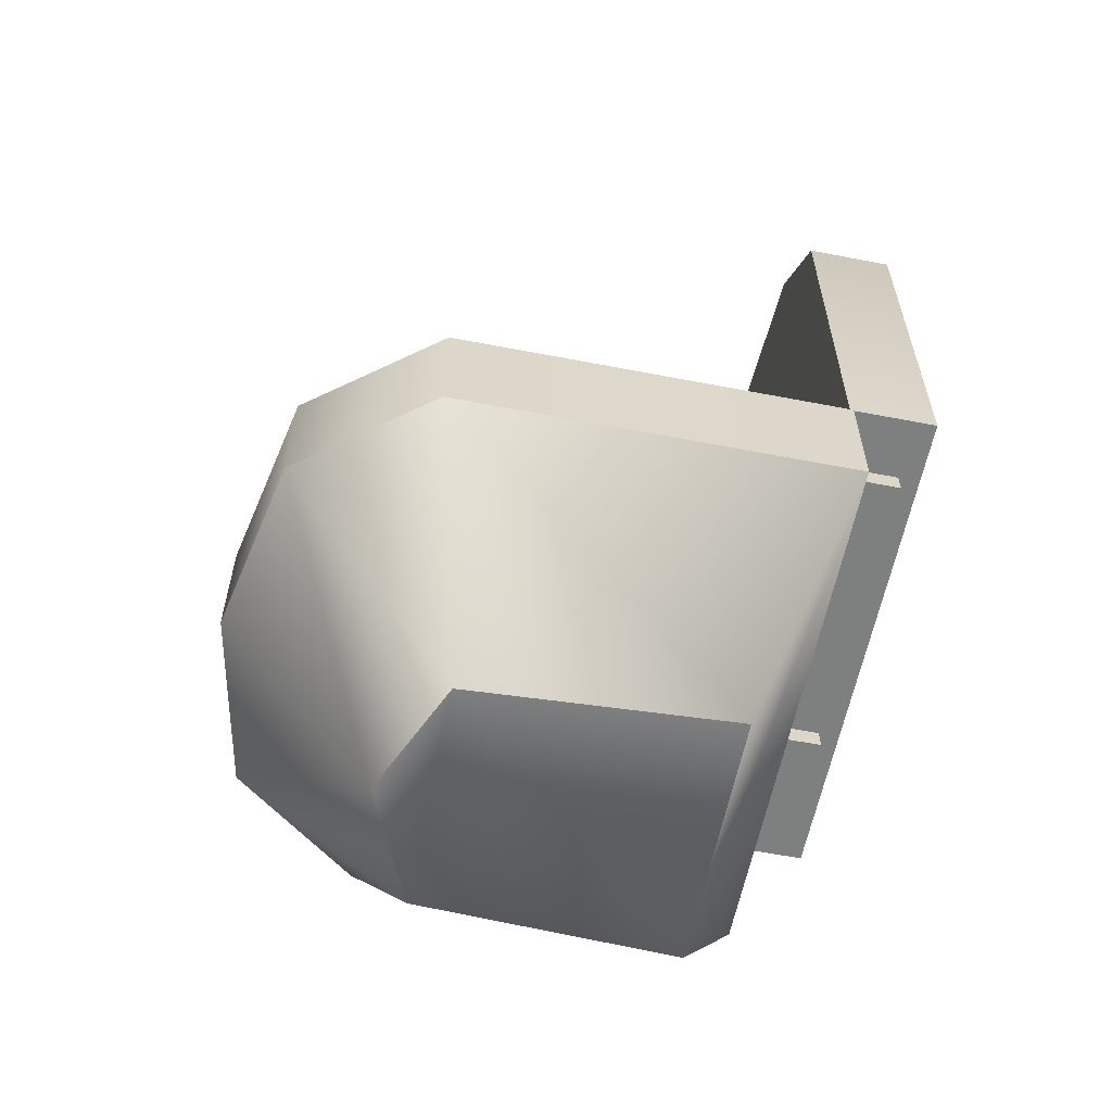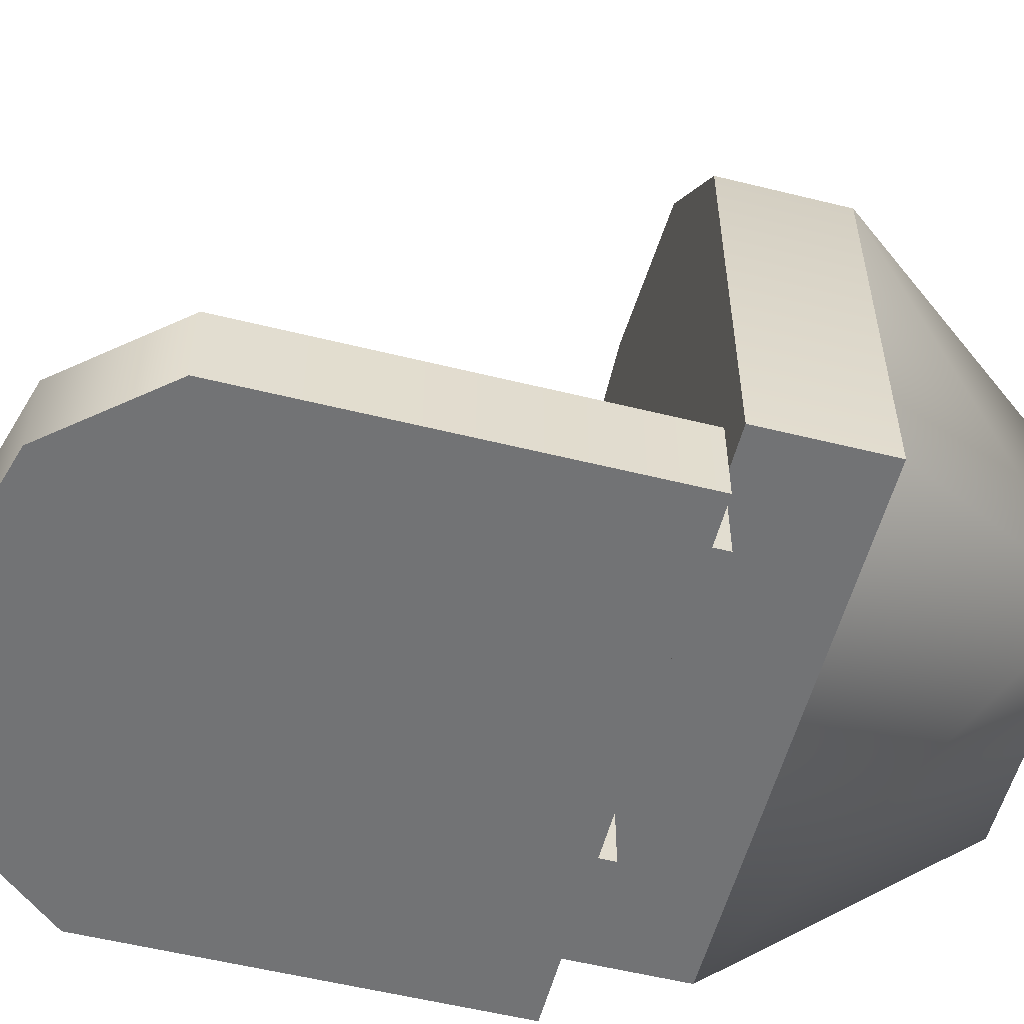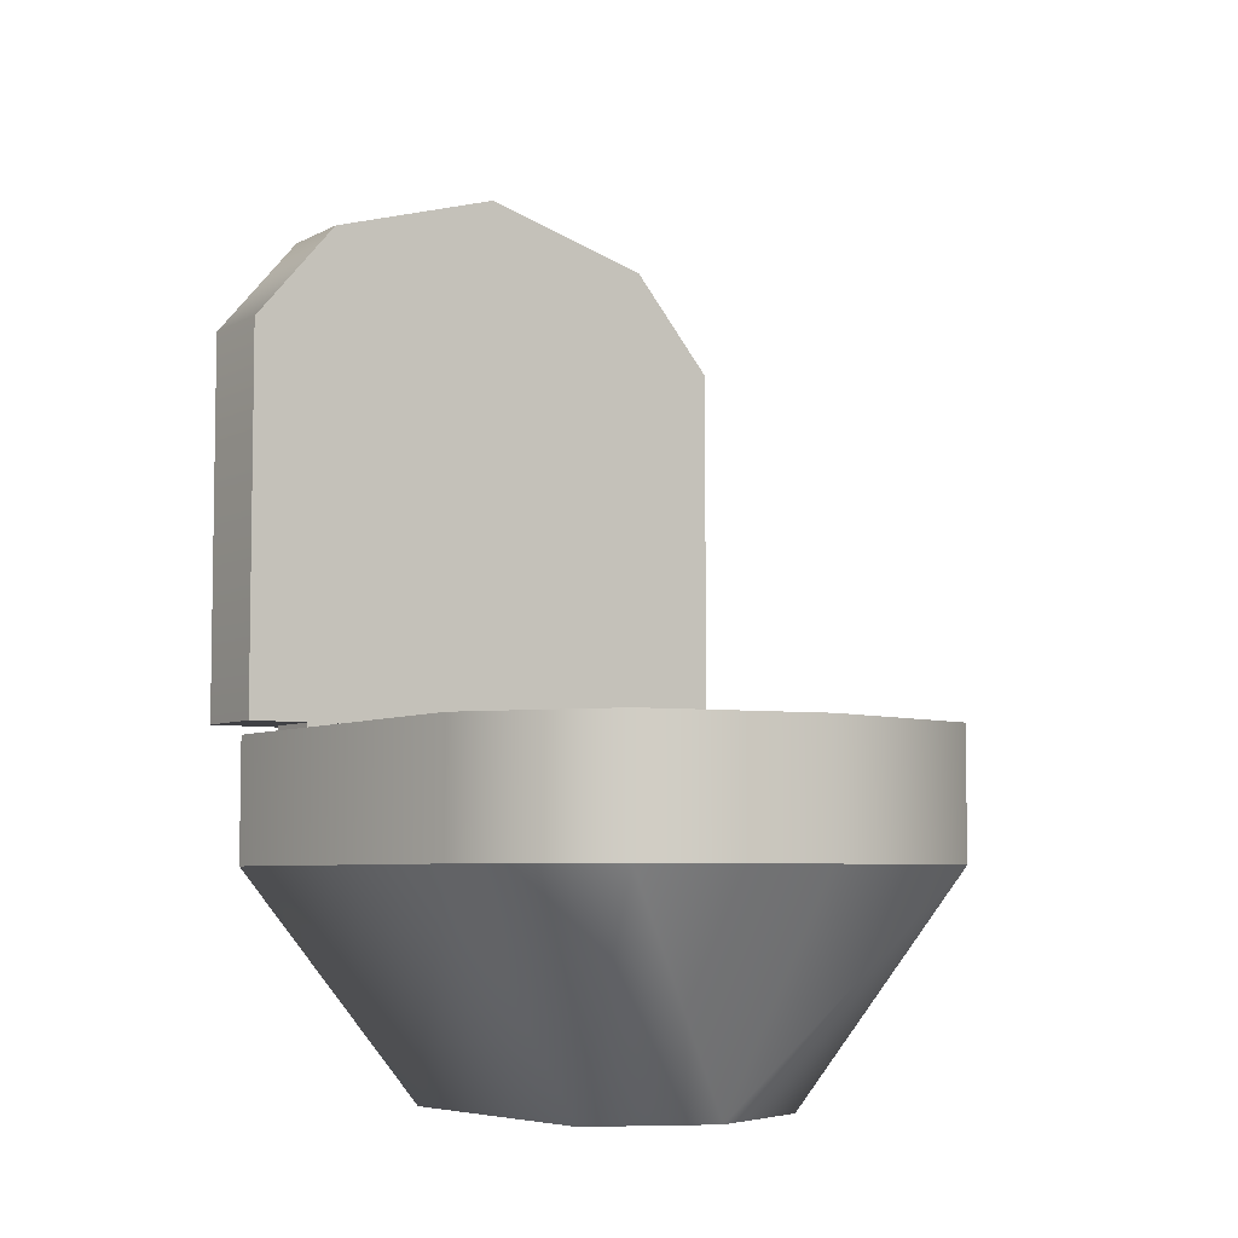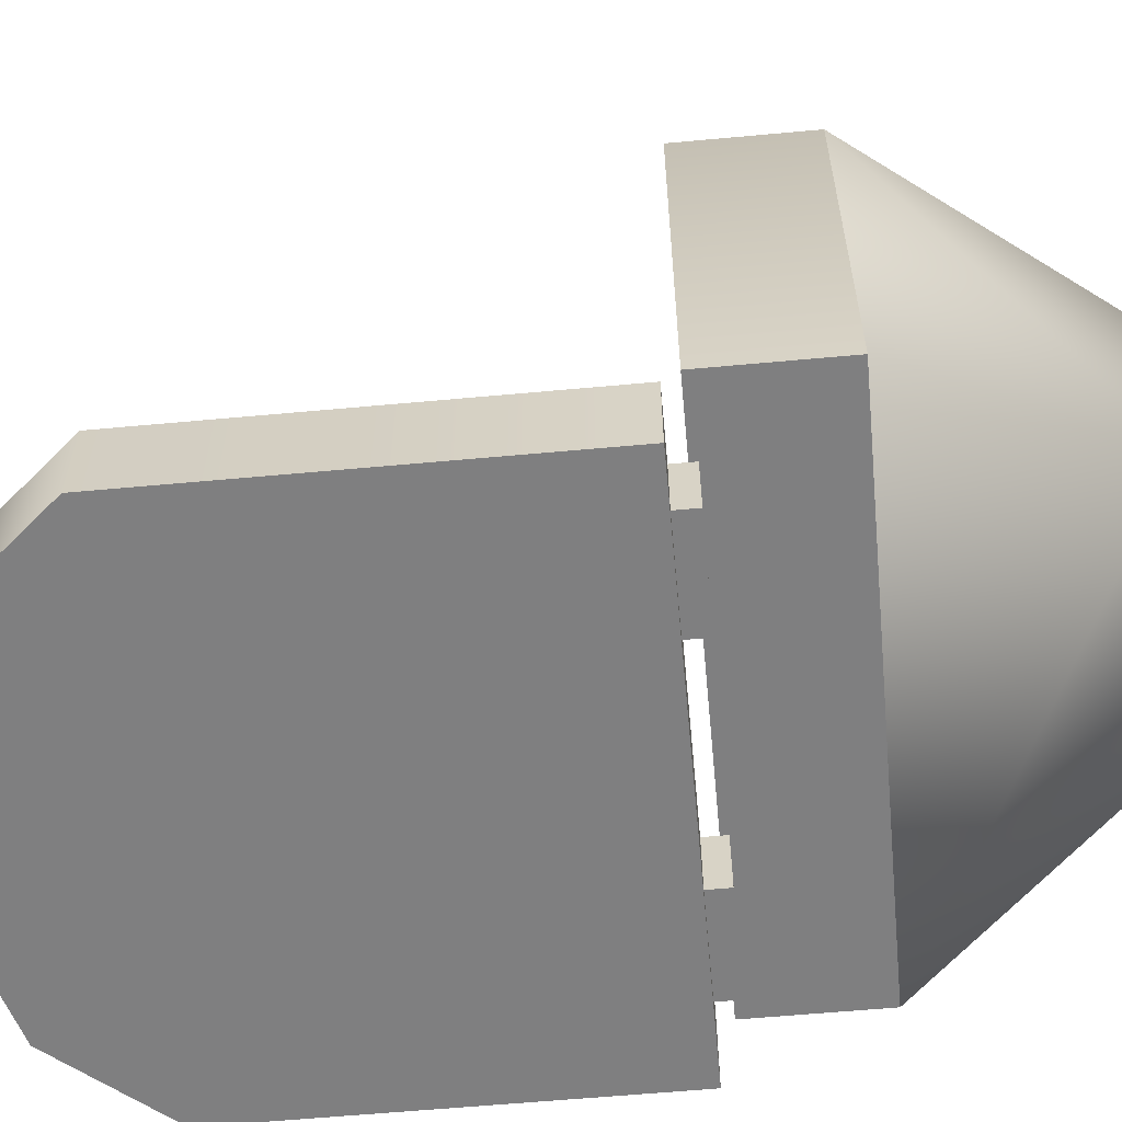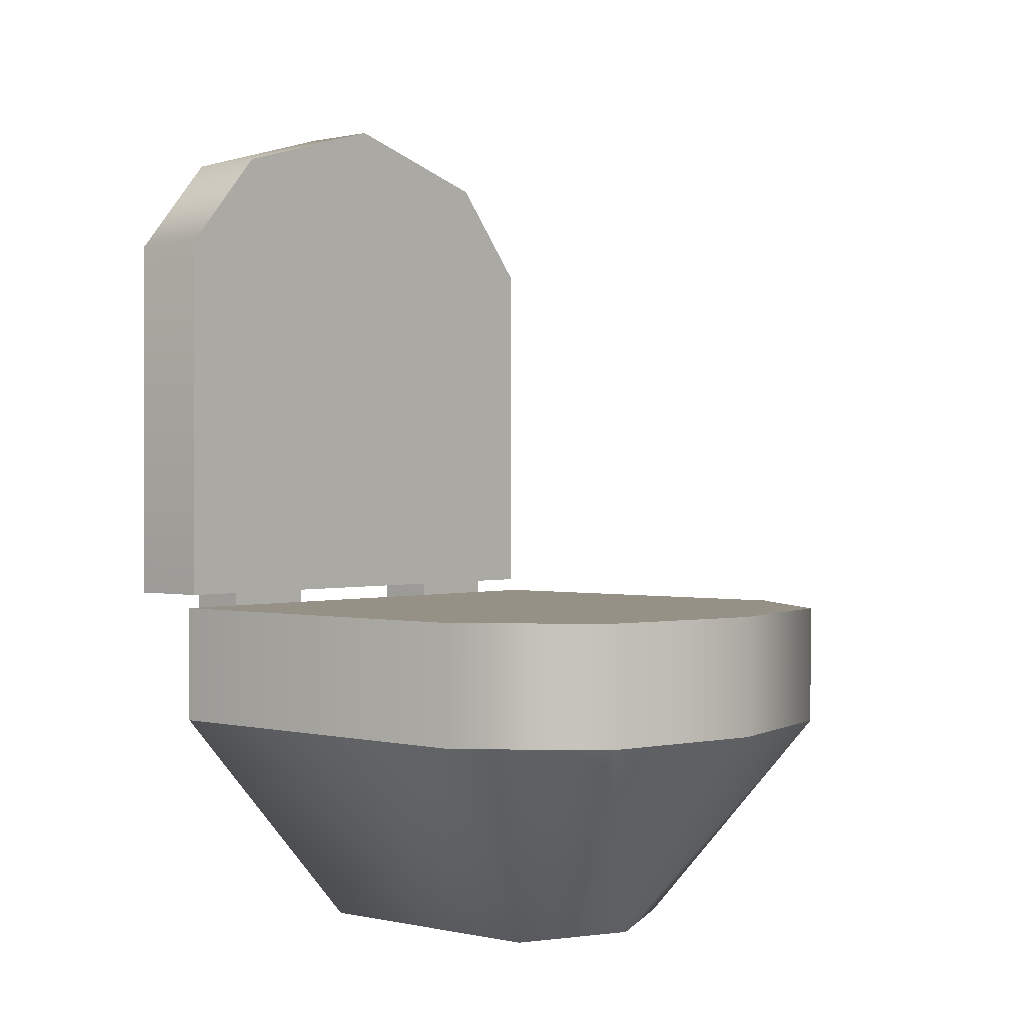
<metadata>
{"format":"obj","ext":"obj","renderer":"f3d","projection":"perspective","resolution":1024,"background":"white","views":[{"elev":-59.6,"azim":78.8,"up":"+Y"},{"elev":-55.7,"azim":-104.6,"up":"+Z"},{"elev":-5.9,"azim":-33.5,"up":"+Y"},{"elev":-59.9,"azim":-84.6,"up":"+Z"},{"elev":0.7,"azim":-48.9,"up":"+Y"}]}
</metadata>
<code>
o model_2641
v -0.3831 0.5196 -0.4699
v -0.3831 1.081 -0.4699
v 0.3831 1.081 -0.4699
v 0.3831 0.5196 -0.4699
v 0.2594 1.227 -0.4699
v -0.2594 1.227 -0.4699
v 0 1.302 -0.4699
v 0 1.302 -0.345
v 0.2594 1.227 -0.345
v 0.2594 1.227 -0.4699
v 0 1.302 -0.4699
v -0.2594 1.227 -0.345
v -0.2594 1.227 -0.4699
v -0.3831 1.081 -0.345
v -0.3831 1.081 -0.4699
v -0.3831 0.5196 -0.4699
v -0.3831 0.5196 -0.345
v 0.3831 0.5196 -0.345
v -0.3831 0.5196 -0.345
v -0.3831 0.5196 -0.4699
v 0.3831 0.5196 -0.4699
v 0.3831 0.5196 -0.4699
v 0.3831 1.081 -0.4699
v 0.3831 1.081 -0.345
v 0.3831 0.5196 -0.345
v 0.3831 0.5196 -0.345
v 0.3831 1.081 -0.345
v -0.3831 1.081 -0.345
v -0.3831 0.5196 -0.345
v 0 1.302 -0.345
v -0.2594 1.227 -0.345
v 0.2594 1.227 -0.345
v 0.2937 0.4891 -0.3461
v 0.2937 0.5196 -0.3461
v 0.1496 0.5196 -0.3461
v 0.1496 0.4891 -0.3461
v 0.1496 0.4891 -0.3461
v 0.1496 0.5196 -0.3461
v 0.1496 0.5196 -0.4386
v 0.1496 0.4891 -0.4386
v 0.1496 0.4891 -0.4386
v 0.1496 0.5196 -0.4386
v 0.2937 0.5196 -0.4386
v 0.2937 0.4891 -0.4386
v 0.2937 0.4891 -0.4386
v 0.2937 0.5196 -0.4386
v 0.2937 0.5196 -0.3461
v 0.2937 0.4891 -0.3461
v 0.1496 0.4891 -0.3461
v 0.1496 0.4891 -0.4386
v 0.2937 0.4891 -0.4386
v 0.2937 0.4891 -0.3461
v -0.1496 0.4891 -0.3461
v -0.1496 0.5196 -0.3461
v -0.2937 0.5196 -0.3461
v -0.2937 0.4891 -0.3461
v -0.2937 0.4891 -0.3461
v -0.2937 0.5196 -0.3461
v -0.2937 0.5196 -0.4386
v -0.2937 0.4891 -0.4386
v -0.1496 0.4891 -0.4386
v -0.1496 0.5196 -0.4386
v -0.1496 0.5196 -0.3461
v -0.1496 0.4891 -0.3461
v -0.2937 0.4891 -0.3461
v -0.2937 0.4891 -0.4386
v -0.1496 0.4891 -0.4386
v -0.1496 0.4891 -0.3461
v -0.2937 0.4891 -0.4386
v -0.2937 0.5196 -0.4386
v -0.1496 0.5196 -0.4386
v -0.1496 0.4891 -0.4386
v 0.1876 0 -0.2135
v 0.3938 0.3209 -0.345
v 0.3938 0.3209 0.2169
v 0.1683 0 0.1531
v 0.2522 0.3209 0.4015
v 0 0.3209 0.4545
v 0 0 0.2272
v 0 0 0.2272
v 0 0.3209 0.4545
v -0.2522 0.3209 0.4015
v -0.1683 0 0.1531
v -0.3938 0.3209 0.2169
v -0.3938 0.3209 -0.345
v -0.1876 0 -0.2135
v -0.1876 0 -0.2135
v -0.3938 0.3209 -0.345
v 0.3938 0.3209 -0.345
v 0.1876 0 -0.2135
v -0.1683 0 0.1531
v 0.1683 0 0.1531
v 0 0 0.2272
v -0.1876 0 -0.2135
v 0.1876 0 -0.2135
v -0.3938 0.4993 -0.345
v -0.3938 0.4993 0.2169
v 0.3938 0.4993 0.2169
v 0.3938 0.4993 -0.345
v -0.3938 0.3209 0.2169
v -0.2522 0.3209 0.4015
v -0.2522 0.4993 0.4015
v -0.3938 0.4993 0.2169
v -0.3938 0.3209 -0.345
v -0.3938 0.4993 -0.345
v 0 0.3209 0.4545
v 0.2522 0.3209 0.4015
v 0.2522 0.4993 0.4015
v 0 0.4993 0.4545
v 0.3938 0.3209 -0.345
v -0.3938 0.3209 -0.345
v -0.3938 0.4993 -0.345
v 0.3938 0.4993 -0.345
v 0.3938 0.3209 0.2169
v 0.3938 0.4993 0.2169
v 0.3938 0.3209 -0.345
v 0.3938 0.4993 -0.345
v -0.3938 0.4993 0.2169
v -0.2522 0.4993 0.4015
v 0.2522 0.4993 0.4015
v 0.3938 0.4993 0.2169
v -0.2522 0.4993 0.4015
v 0 0.4993 0.4545
v 0.2522 0.4993 0.4015
g surface_000
f 30 31 32
f 31 27 32
f 31 28 27
f 26 27 28
f 26 28 29
f 22 24 25
f 22 23 24
f 9 24 23
f 9 23 10
f 8 9 10
f 8 10 11
f 12 8 11
f 12 11 13
f 14 12 13
f 14 13 15
f 15 17 14
f 15 16 17
f 18 20 21
f 18 19 20
f 7 5 6
f 5 2 6
f 5 3 2
f 1 2 3
f 1 3 4
f 69 71 72
f 69 70 71
f 65 67 68
f 65 66 67
f 61 63 64
f 61 62 63
f 57 59 60
f 57 58 59
f 53 55 56
f 53 54 55
f 49 51 52
f 49 50 51
f 45 47 48
f 45 46 47
f 41 43 44
f 41 42 43
f 37 39 40
f 37 38 39
f 33 35 36
f 33 34 35
f 94 95 92
f 94 92 91
f 91 92 93
f 87 89 90
f 87 88 89
f 84 85 86
f 84 86 83
f 84 83 82
f 80 82 83
f 80 81 82
f 77 78 79
f 77 79 76
f 76 75 77
f 73 75 76
f 73 74 75
f 122 123 124
f 118 120 121
f 118 119 120
f 114 116 117
f 114 117 115
f 107 114 115
f 107 115 108
f 106 107 108
f 106 108 109
f 101 106 109
f 101 109 102
f 100 101 102
f 100 102 103
f 104 100 103
f 104 103 105
f 110 112 113
f 110 111 112
f 96 98 99
f 96 97 98

</code>
